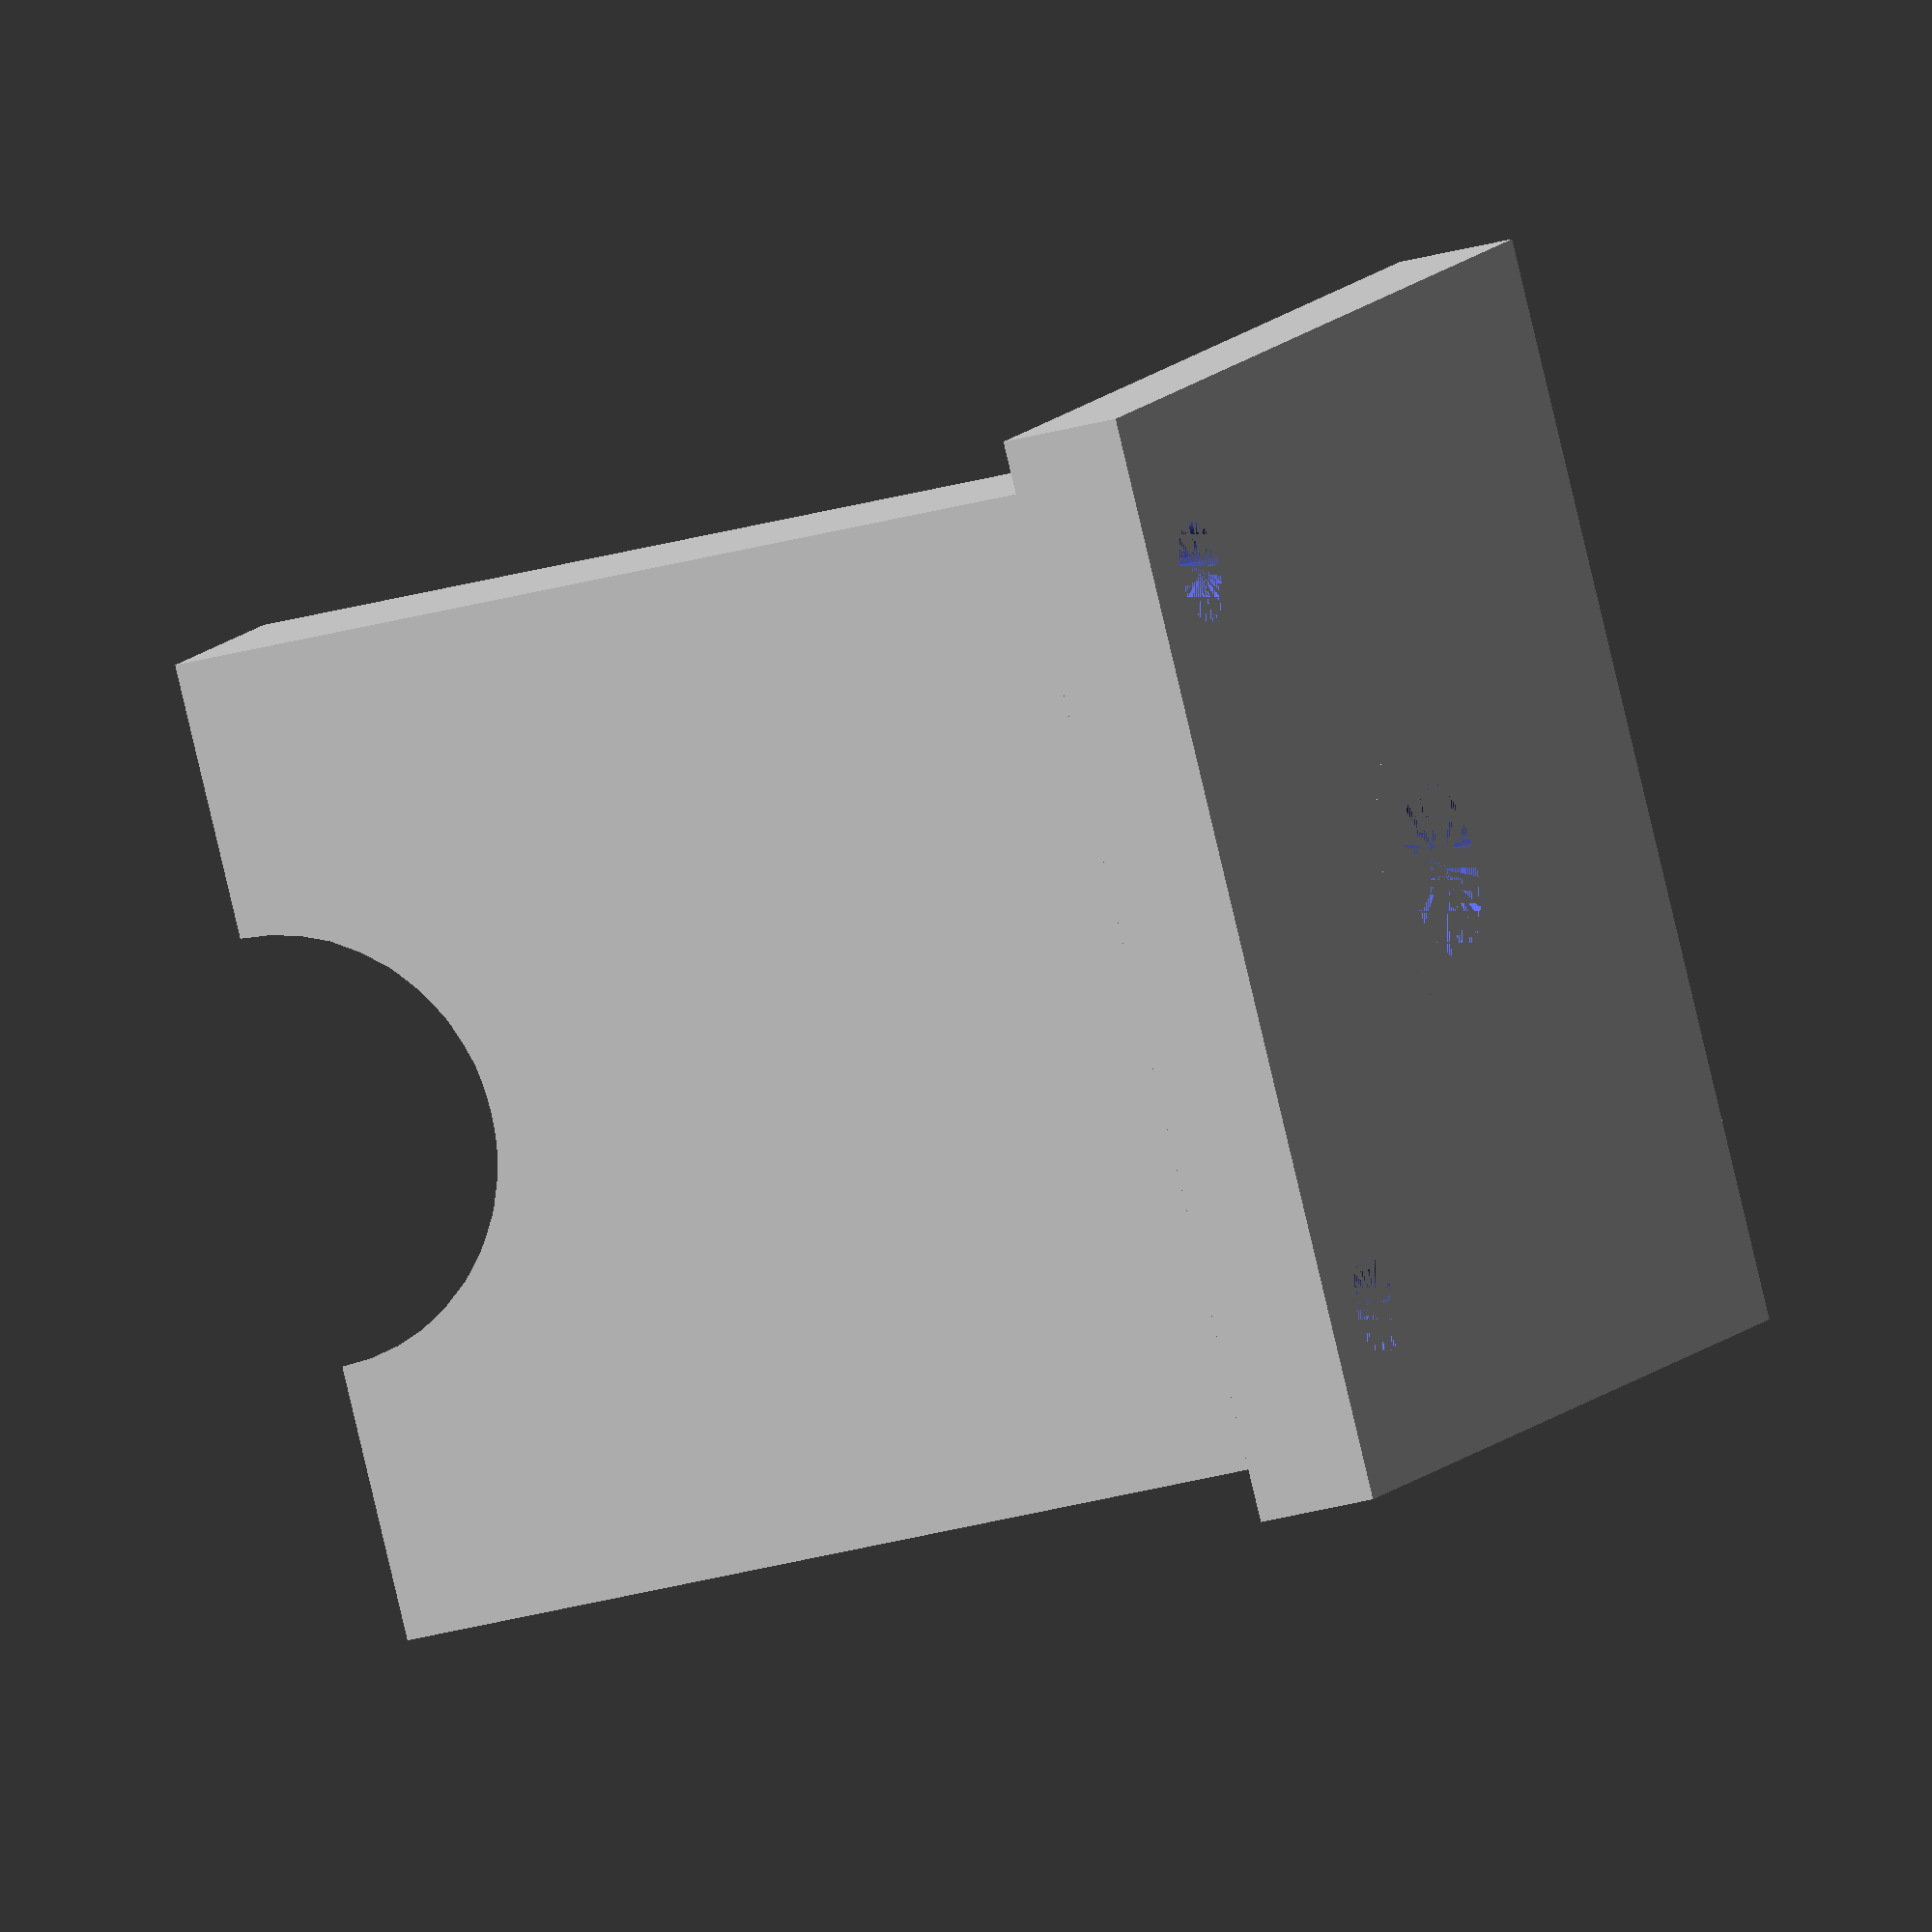
<openscad>
// base plate


plate_width = 36;
plate_depth = 36;
plate_thick = 4;

sphere_dia = 16.5;

arm_depth = 8;
arm_width = sphere_dia + 2 * 8;
arm_height = 30;
// 1/4" camera mount
pilot_dia = 0.228 * 25.4;    // about 5mm

m4_pilot = 3.35;

$fn = 50;

difference () {
    union () {
        //plate
        translate([0,-plate_width/2,0])
        cube([plate_depth, plate_width, plate_thick], center = false);

        // 1/4 mount hole
        translate([plate_depth/2,0,0])
        cylinder(r = 10/2, h = 8, center = false);

        // arm height is on TOP of plate
        translate([0,-arm_width/2,plate_thick])
        cube([arm_depth, arm_width, arm_height], center = false);
    }
    // holes
    union () {
        // 1/4 mount hole
        translate([plate_depth/2,0,0])
        cylinder(r = pilot_dia/2, h = 8, center = false);
        
        // mounting sphere
        translate([sphere_dia/4,0,plate_thick + arm_height])
        sphere(r = sphere_dia/2);
        
        // cap screw holes
        translate([arm_depth/2, arm_width/2 - 4,0])
        cylinder(r = m4_pilot/2, h = arm_height + plate_thick, center = false);
        
        translate([arm_depth/2, -(arm_width/2 - 4),0])
        cylinder(r = m4_pilot/2, h = arm_height + plate_thick, center = false);
    }
}

</openscad>
<views>
elev=205.7 azim=33.0 roll=64.9 proj=o view=wireframe
</views>
